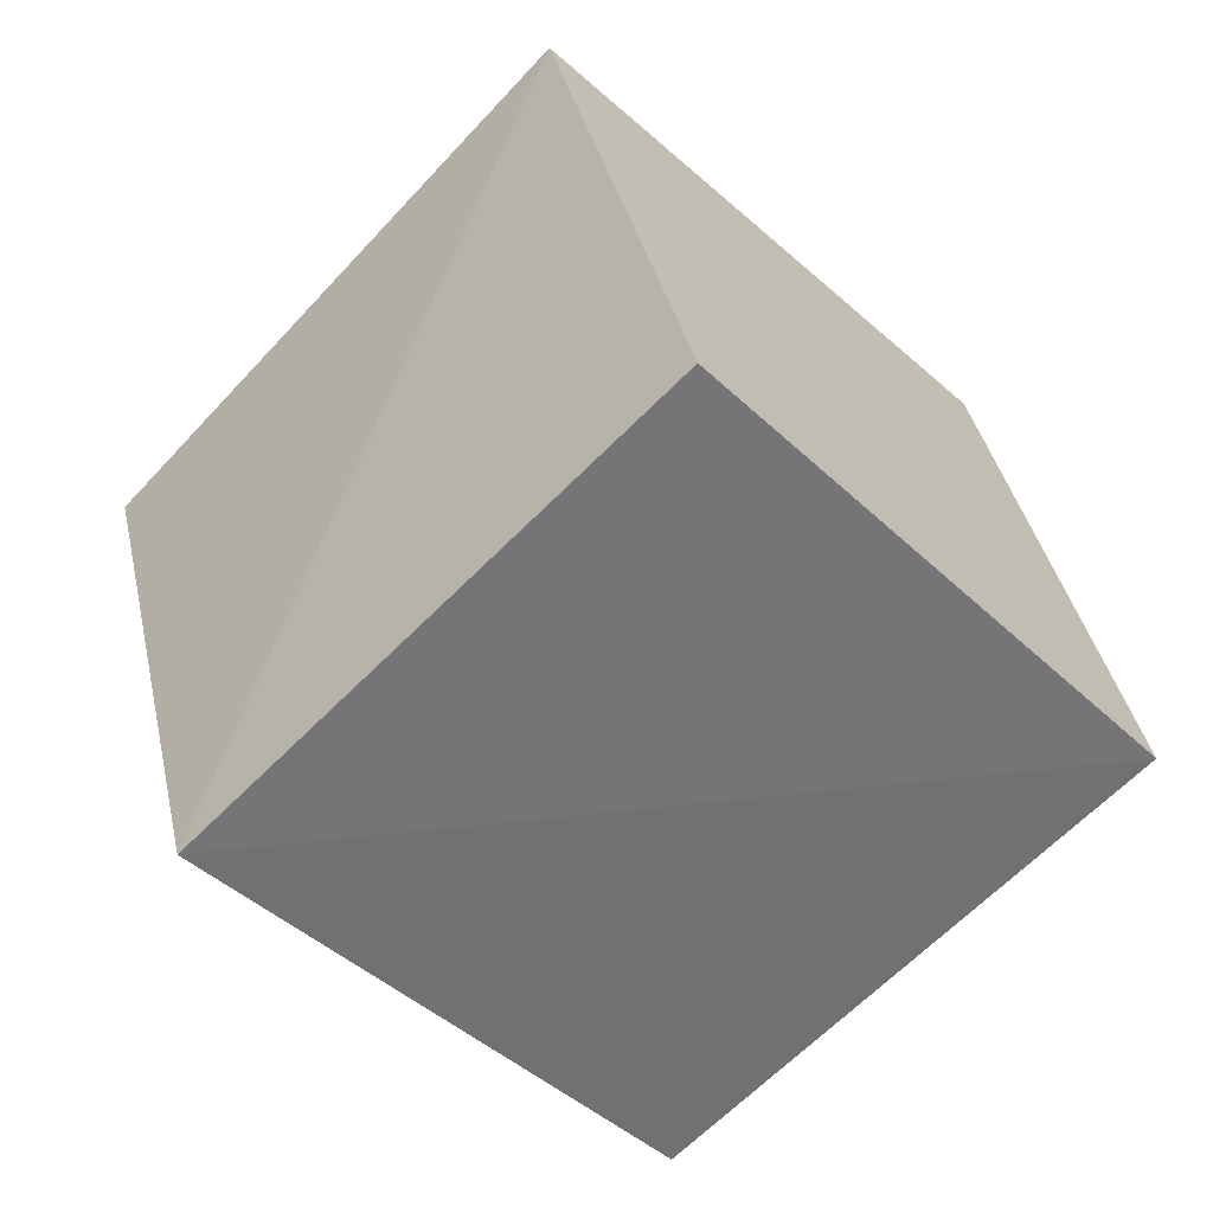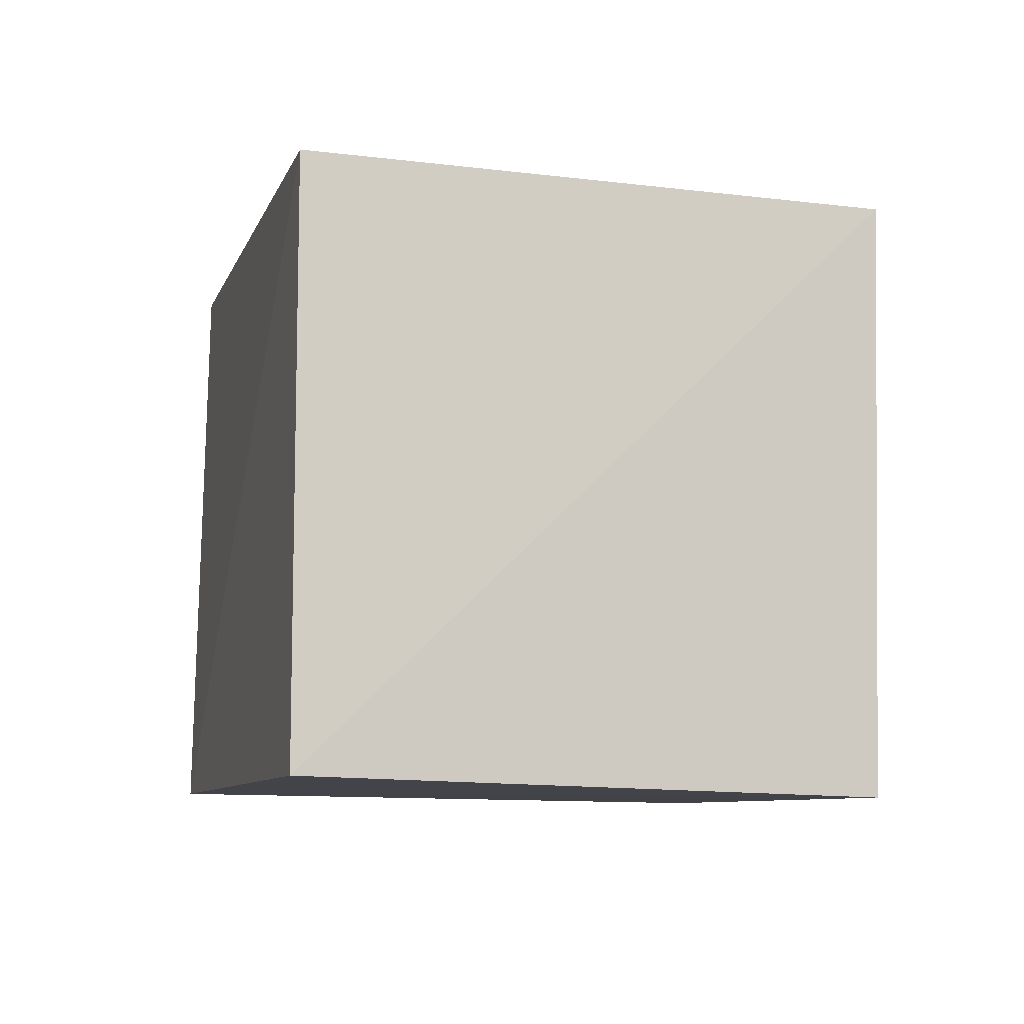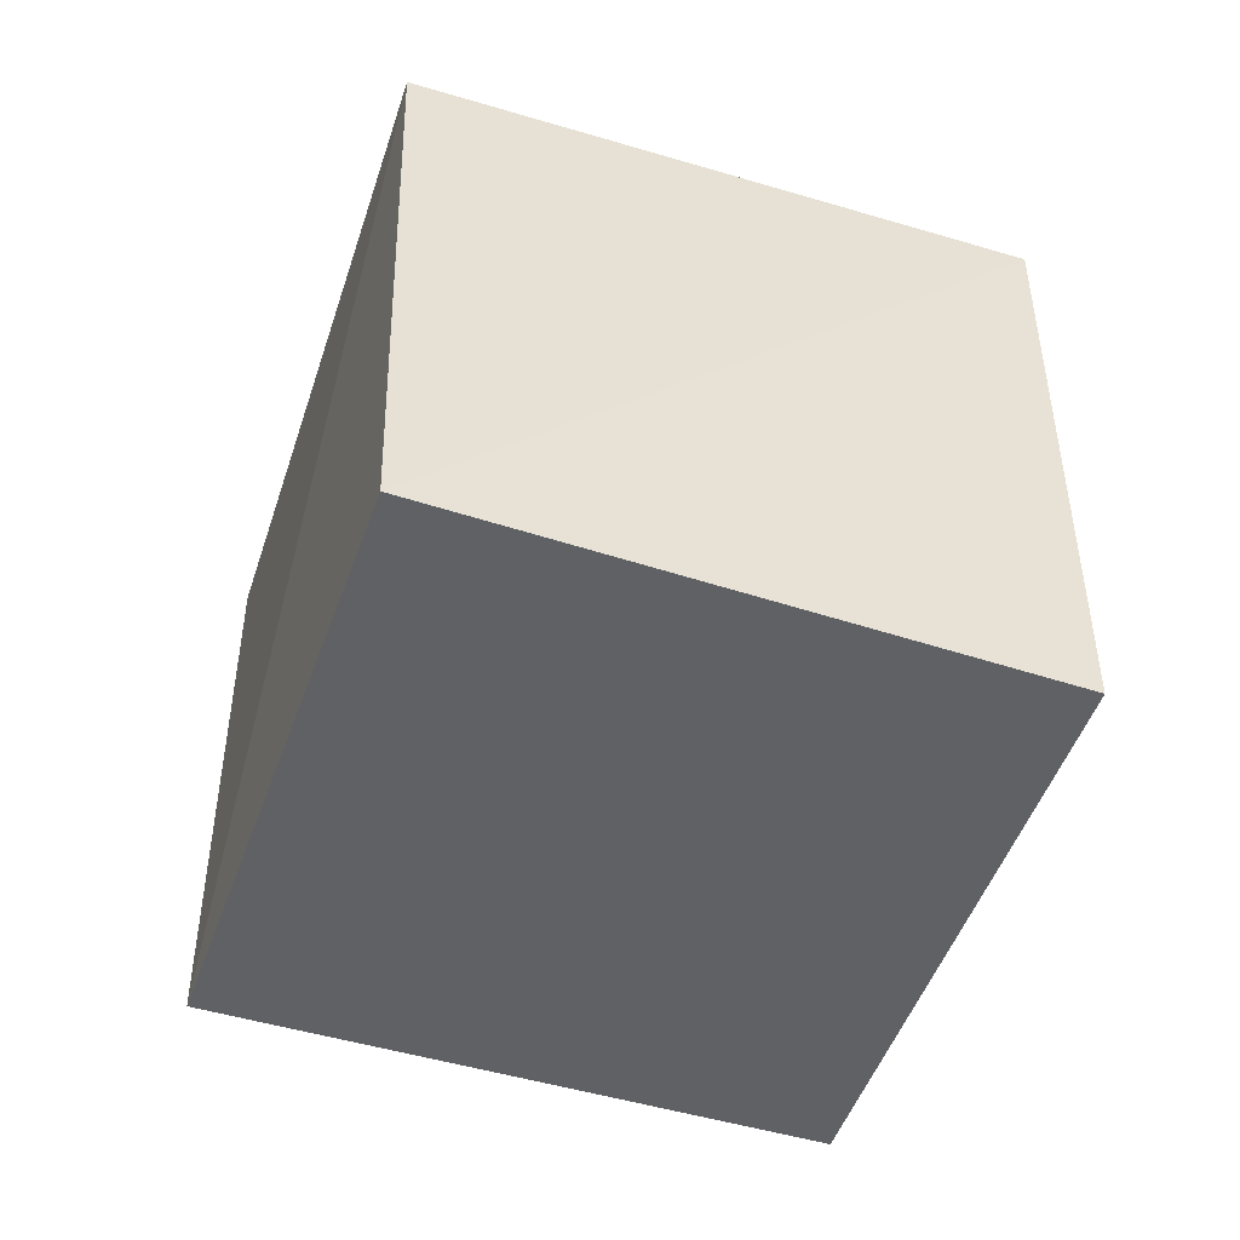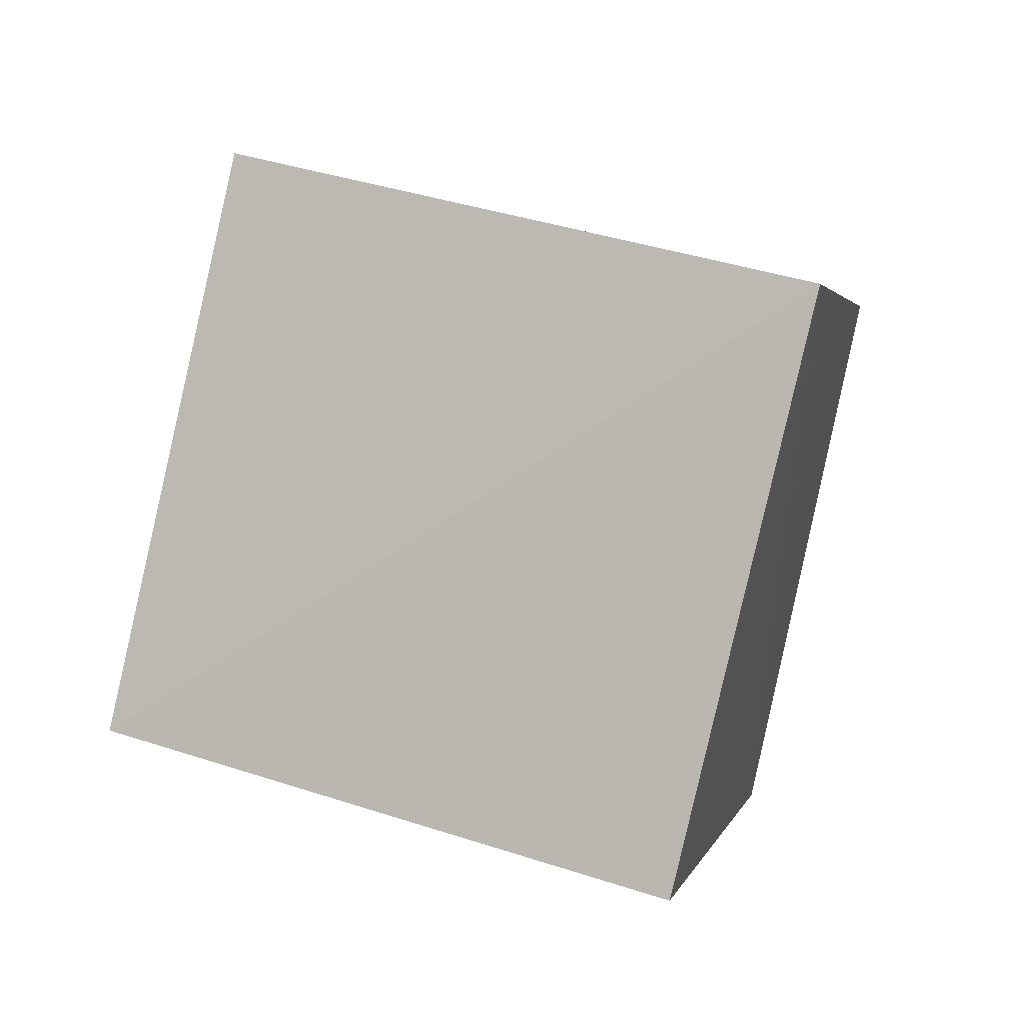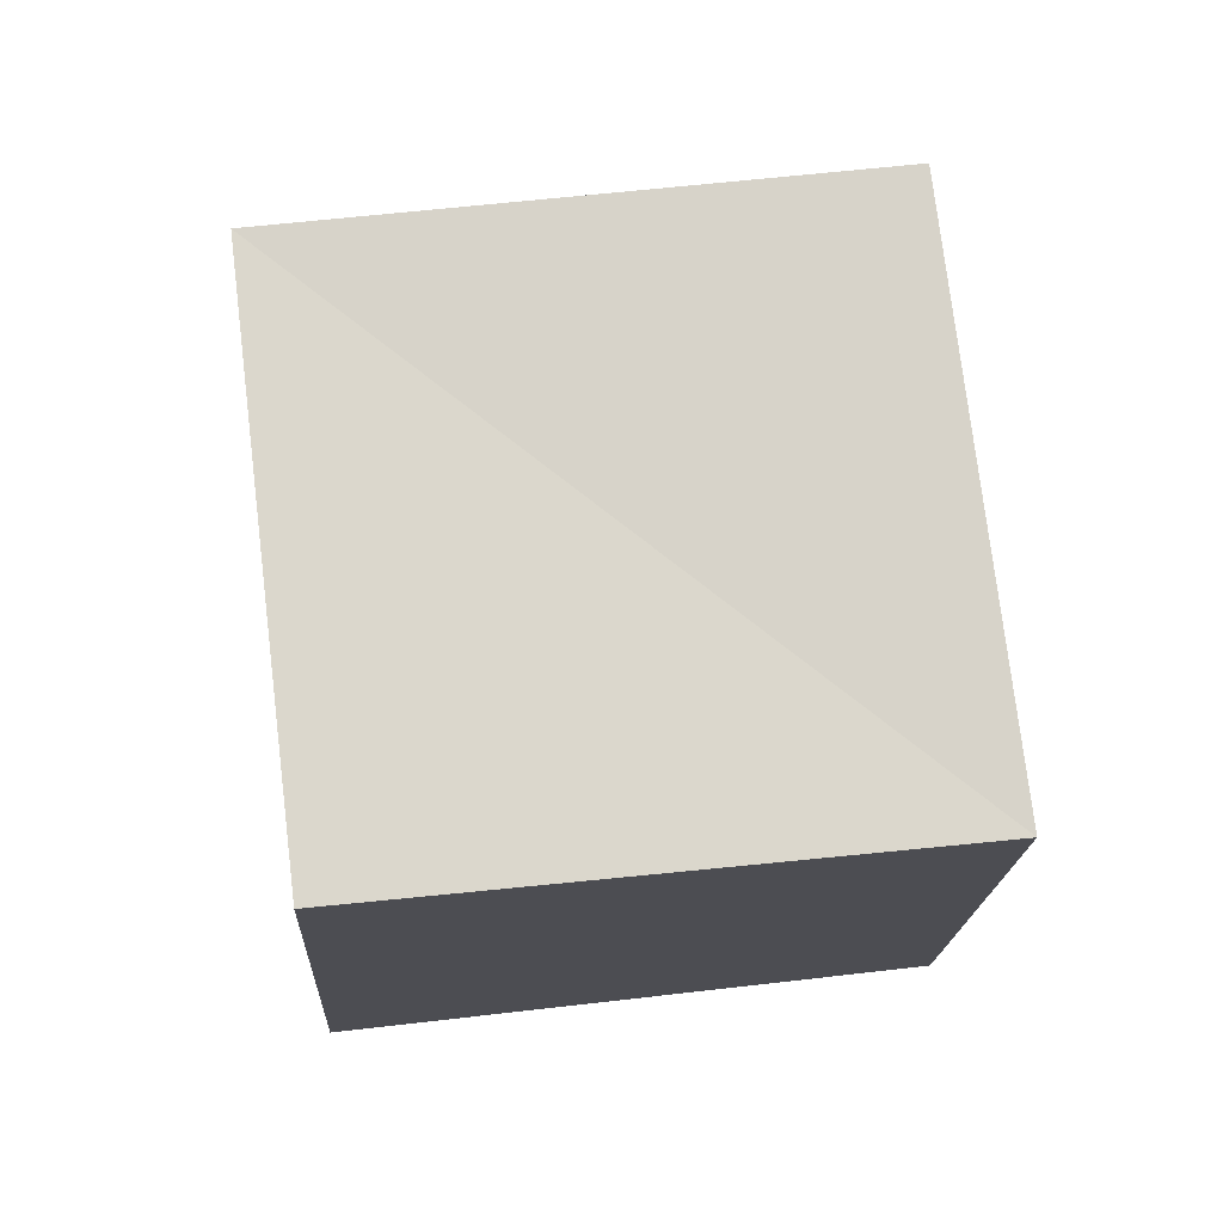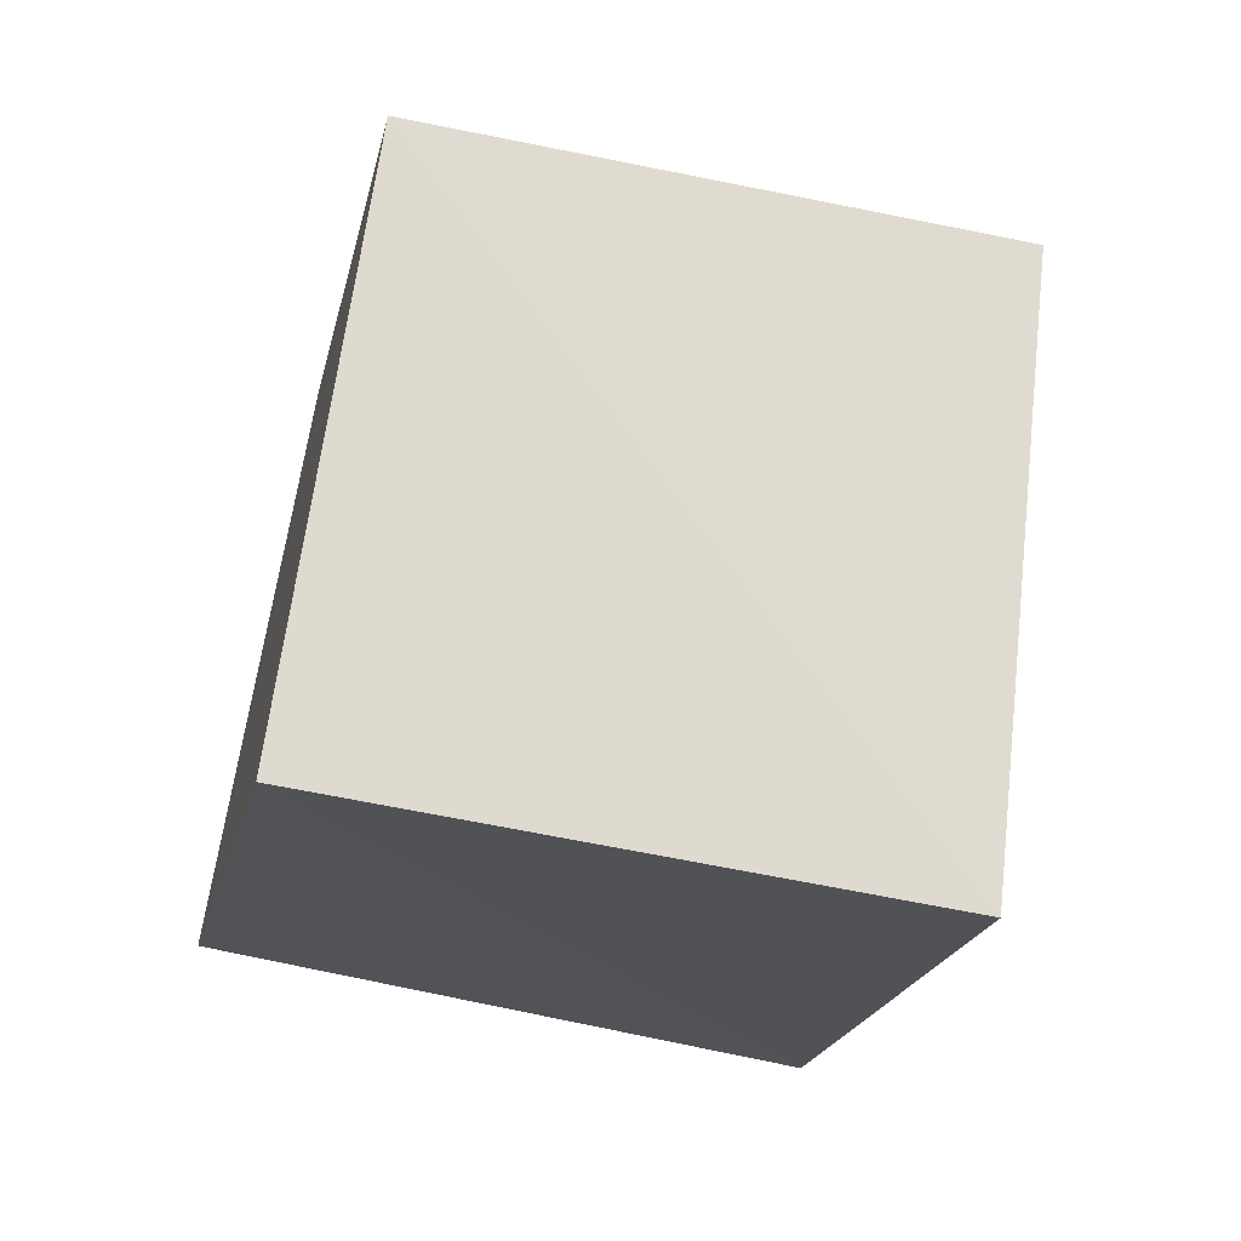
<metadata>
{"format":"obj","ext":"obj","renderer":"f3d","projection":"perspective","resolution":1024,"background":"white","views":[{"elev":-36.1,"azim":-147.4,"up":"+Z"},{"elev":14.0,"azim":-115.5,"up":"+Z"},{"elev":-27.3,"azim":-118.9,"up":"+Z"},{"elev":72.6,"azim":94.6,"up":"+Z"},{"elev":-37.7,"azim":79.0,"up":"+Z"},{"elev":76.9,"azim":-60.3,"up":"+Y"}]}
</metadata>
<code>
v  1.797  2.011  1.037
v  1.604  1.039  0.926
v  1.933  0.8558  1.828
v  2.16  1.817  1.919
v  0.8767  2.146  1.396
v  0.6944  1.176  1.265
v  1.019  1.004  2.198
v  1.229  1.975  2.324
f 3 1 2
f 5 7 6
f 1 3 4
f 1 6 2
f 7 5 8
f 2 7 3
f 6 1 5
f 3 8 4
f 7 2 6
f 1 8 5
f 8 3 7
f 8 1 4

</code>
